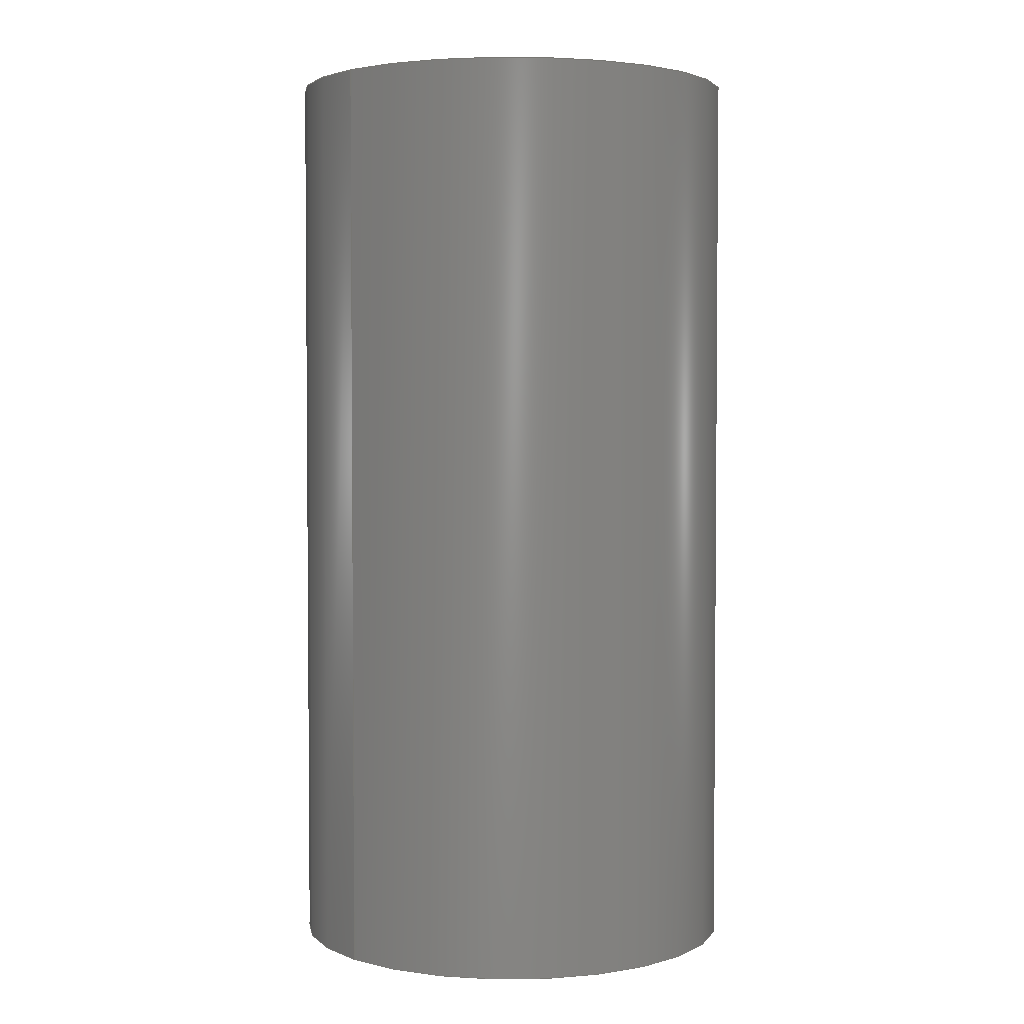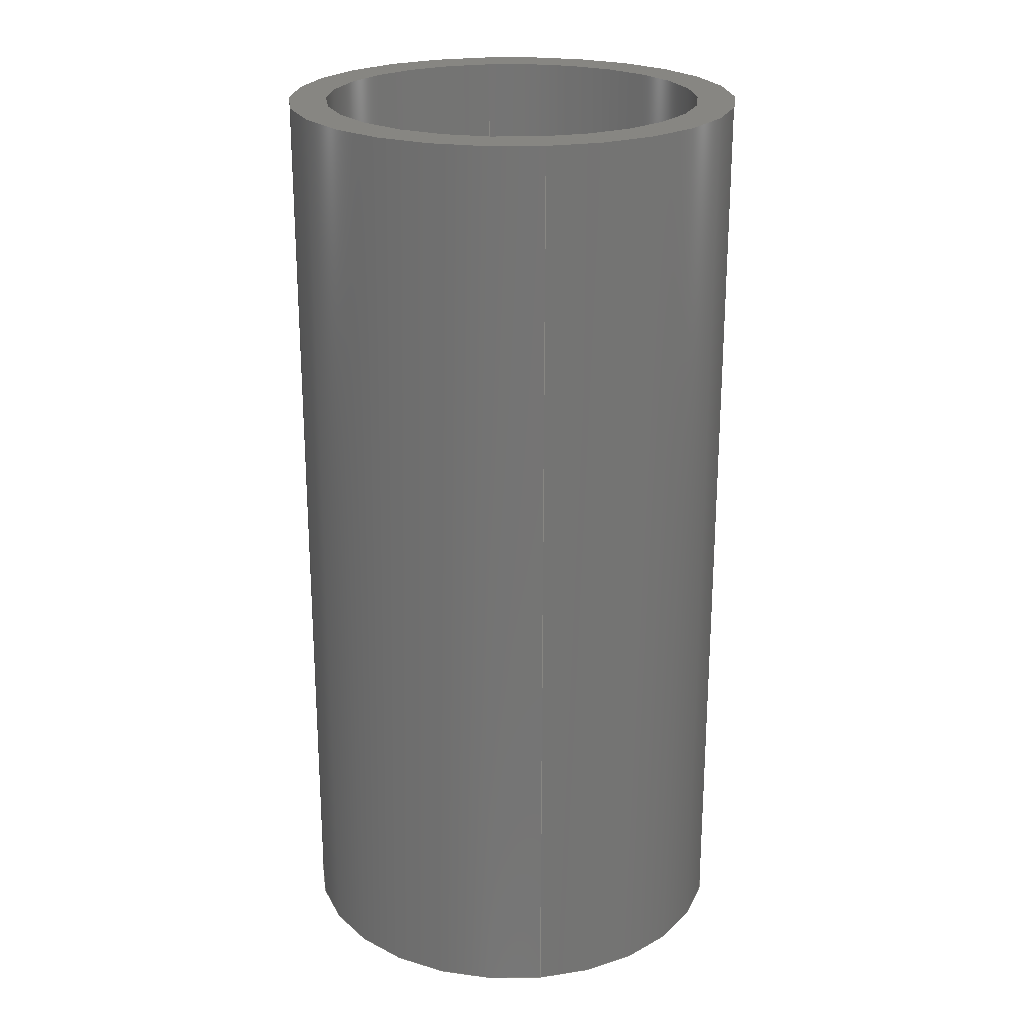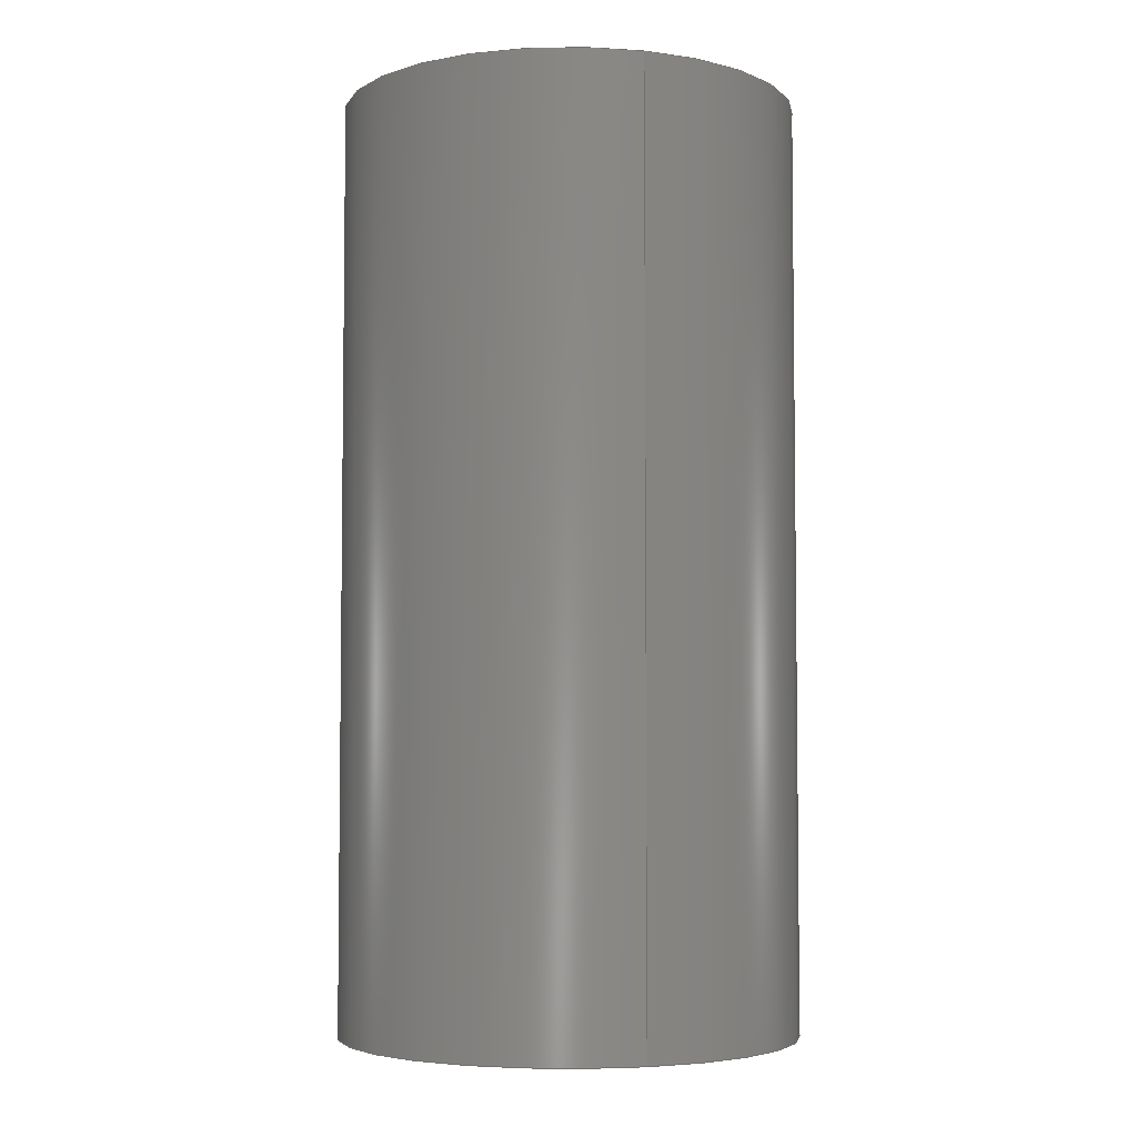
<metadata>
{"format":"step","ext":"step","renderer":"f3d","projection":"perspective","resolution":1024,"background":"white","views":[{"elev":3.0,"azim":-43.6,"up":"+Z"},{"elev":23.1,"azim":-97.8,"up":"+Z"},{"elev":-4.6,"azim":72.2,"up":"+Z"}]}
</metadata>
<code>
ISO-10303-21;
DATA;
#1 = APPROVAL_STATUS ( 'not_yet_approved' ) ;
#2 = DIRECTION ( 'NONE',  ( 0, 0, 1 ) ) ;
#3 = EDGE_CURVE ( 'NONE', #11, #216, #169, .T. ) ;
#4 = AXIS2_PLACEMENT_3D ( 'NONE', #231, #74, #52 ) ;
#5 = FACE_OUTER_BOUND ( 'NONE', #229, .T. ) ;
#6 = ADVANCED_FACE ( 'NONE', ( #198 ), #154, .T. ) ;
#7 = DIRECTION ( 'NONE',  ( 1, 0, -0 ) ) ;
#8 = CC_DESIGN_PERSON_AND_ORGANIZATION_ASSIGNMENT ( #190, #21, ( #138 ) ) ;
#9 = PERSON_AND_ORGANIZATION_ROLE ( 'design_owner' ) ;
#10 = ORIENTED_EDGE ( 'NONE', *, *, #66, .T. ) ;
#11 = VERTEX_POINT ( 'NONE', #173 ) ;
#12 = APPROVAL_ROLE ( '' ) ;
#13 = CLOSED_SHELL ( 'NONE', ( #164, #160, #235, #93, #6, #109 ) ) ;
#14 = APPROVAL_PERSON_ORGANIZATION ( #130, #143, #22 ) ;
#15 =( NAMED_UNIT ( * ) PLANE_ANGLE_UNIT ( ) SI_UNIT ( $, .RADIAN. ) );
#16 = EDGE_CURVE ( 'NONE', #216, #11, #174, .T. ) ;
#17 = DIRECTION ( 'NONE',  ( -1, 0, 0 ) ) ;
#18 = ORIENTED_EDGE ( 'NONE', *, *, #171, .T. ) ;
#19 = VECTOR ( 'NONE', #101, 1000 ) ;
#20 = EDGE_CURVE ( 'NONE', #92, #234, #82, .T. ) ;
#21 = PERSON_AND_ORGANIZATION_ROLE ( 'design_supplier' ) ;
#22 = APPROVAL_ROLE ( '' ) ;
#23 = APPROVAL_DATE_TIME ( #207, #143 ) ;
#24 = ORIENTED_EDGE ( 'NONE', *, *, #171, .F. ) ;
#25 = PERSON_AND_ORGANIZATION_ROLE ( 'classification_officer' ) ;
#26 = EDGE_LOOP ( 'NONE', ( #27, #10, #96, #24 ) ) ;
#27 = ORIENTED_EDGE ( 'NONE', *, *, #89, .F. ) ;
#28 = CARTESIAN_POINT ( 'NONE',  ( 0, 0, 15 ) ) ;
#29 = CC_DESIGN_PERSON_AND_ORGANIZATION_ASSIGNMENT ( #64, #40, ( #232 ) ) ;
#30 = DIRECTION ( 'NONE',  ( 0, 0, 1 ) ) ;
#31 = VECTOR ( 'NONE', #57, 1000 ) ;
#32 = ORIENTED_EDGE ( 'NONE', *, *, #102, .T. ) ;
#33 = ORIENTED_EDGE ( 'NONE', *, *, #3, .F. ) ;
#34 = DIRECTION ( 'NONE',  ( 0, 0, 1 ) ) ;
#35 = CARTESIAN_POINT ( 'NONE',  ( -3.7, 0, 0 ) ) ;
#36 = DIRECTION ( 'NONE',  ( 0, 0, 1 ) ) ;
#37 = APPROVAL ( #86, 'UNSPECIFIED' ) ;
#38 = ORGANIZATION ( 'UNSPECIFIED', 'UNSPECIFIED', '' ) ;
#39 = PLANE ( 'NONE',  #241 ) ;
#40 = PERSON_AND_ORGANIZATION_ROLE ( 'creator' ) ;
#41 = PERSON_AND_ORGANIZATION ( #214, #38 ) ;
#42 = EDGE_LOOP ( 'NONE', ( #175, #168 ) ) ;
#43 = COORDINATED_UNIVERSAL_TIME_OFFSET ( 8, 0, .BEHIND. ) ;
#44 = ORIENTED_EDGE ( 'NONE', *, *, #20, .T. ) ;
#45 = AXIS2_PLACEMENT_3D ( 'NONE', #103, #104, #107 ) ;
#46 = CALENDAR_DATE ( 2023, 9, 9 ) ;
#47 = EDGE_CURVE ( 'NONE', #135, #224, #70, .T. ) ;
#48 = APPROVAL_DATE_TIME ( #246, #149 ) ;
#49 = LINE ( 'NONE', #209, #193 ) ;
#50 = CC_DESIGN_SECURITY_CLASSIFICATION ( #100, ( #138 ) ) ;
#51 = CARTESIAN_POINT ( 'NONE',  ( 0, 0, 0 ) ) ;
#52 = DIRECTION ( 'NONE',  ( 1, 0, 0 ) ) ;
#53 = FACE_BOUND ( 'NONE', #148, .T. ) ;
#54 = PRODUCT ( 'planet_gear_sleeve_bearing-1', 'planet_gear_sleeve_bearing-1', '', ( #239 ) ) ;
#55 = CARTESIAN_POINT ( 'NONE',  ( 0, 0, 15 ) ) ;
#56 = EDGE_CURVE ( 'NONE', #69, #105, #151, .T. ) ;
#57 = DIRECTION ( 'NONE',  ( -0, -0, -1 ) ) ;
#58 = LINE ( 'NONE', #84, #31 ) ;
#59 = CIRCLE ( 'NONE', #212, 3.7 ) ;
#60 = DIRECTION ( 'NONE',  ( -0, -0, -1 ) ) ;
#61 = DIRECTION ( 'NONE',  ( -1, 0, 0 ) ) ;
#62 = PLANE ( 'NONE',  #162 ) ;
#63 = LOCAL_TIME ( 20, 21, 45, #125 ) ;
#64 = PERSON_AND_ORGANIZATION ( #214, #38 ) ;
#65 = COORDINATED_UNIVERSAL_TIME_OFFSET ( 8, 0, .BEHIND. ) ;
#66 = EDGE_CURVE ( 'NONE', #234, #11, #49, .T. ) ;
#67 = DATE_TIME_ROLE ( 'classification_date' ) ;
#68 = AXIS2_PLACEMENT_3D ( 'NONE', #159, #200, #61 ) ;
#69 = VERTEX_POINT ( 'NONE', #153 ) ;
#70 = CIRCLE ( 'NONE', #157, 3.1 ) ;
#71 = CC_DESIGN_PERSON_AND_ORGANIZATION_ASSIGNMENT ( #87, #25, ( #100 ) ) ;
#72 = COORDINATED_UNIVERSAL_TIME_OFFSET ( 8, 0, .BEHIND. ) ;
#73 = DIRECTION ( 'NONE',  ( -0, -0, -1 ) ) ;
#74 = DIRECTION ( 'NONE',  ( 0, 0, 1 ) ) ;
#75 = DIRECTION ( 'NONE',  ( 0, 0, 1 ) ) ;
#76 = EDGE_LOOP ( 'NONE', ( #196, #176, #32, #191 ) ) ;
#77 = CC_DESIGN_APPROVAL ( #149, ( #232 ) ) ;
#78 = CYLINDRICAL_SURFACE ( 'NONE', #91, 3.1 ) ;
#79 = DIRECTION ( 'NONE',  ( 1, 0, 0 ) ) ;
#80 = FACE_OUTER_BOUND ( 'NONE', #113, .T. ) ;
#81 = EDGE_CURVE ( 'NONE', #105, #69, #95, .T. ) ;
#82 = CIRCLE ( 'NONE', #132, 3.7 ) ;
#83 = DIRECTION ( 'NONE',  ( 1, 0, -0 ) ) ;
#84 = CARTESIAN_POINT ( 'NONE',  ( 3.1, 3.796e-16, 15 ) ) ;
#85 = LOCAL_TIME ( 20, 21, 45, #72 ) ;
#86 = APPROVAL_STATUS ( 'not_yet_approved' ) ;
#87 = PERSON_AND_ORGANIZATION ( #214, #38 ) ;
#88 = APPLICATION_PROTOCOL_DEFINITION ( 'international standard', 'config_control_design', 1994, #158 ) ;
#89 = EDGE_CURVE ( 'NONE', #234, #92, #59, .T. ) ;
#90 = DATE_TIME_ROLE ( 'creation_date' ) ;
#91 = AXIS2_PLACEMENT_3D ( 'NONE', #186, #243, #17 ) ;
#92 = VERTEX_POINT ( 'NONE', #211 ) ;
#93 = ADVANCED_FACE ( 'NONE', ( #115, #53 ), #62, .F. ) ;
#94 = ORIENTED_EDGE ( 'NONE', *, *, #20, .F. ) ;
#95 = CIRCLE ( 'NONE', #4, 3.1 ) ;
#96 = ORIENTED_EDGE ( 'NONE', *, *, #3, .T. ) ;
#97 = DIRECTION ( 'NONE',  ( -0, -0, -1 ) ) ;
#98 = PRODUCT_RELATED_PRODUCT_CATEGORY ( 'detail', '', ( #54 ) ) ;
#99 = DIRECTION ( 'NONE',  ( 1, 0, 0 ) ) ;
#100 = SECURITY_CLASSIFICATION ( '', '', #225 ) ;
#101 = DIRECTION ( 'NONE',  ( -0, -0, -1 ) ) ;
#102 = EDGE_CURVE ( 'NONE', #224, #105, #183, .T. ) ;
#103 = CARTESIAN_POINT ( 'NONE',  ( 0, 0, 15 ) ) ;
#104 = DIRECTION ( 'NONE',  ( 0, 0, 1 ) ) ;
#105 = VERTEX_POINT ( 'NONE', #123 ) ;
#106 = LOCAL_TIME ( 20, 21, 45, #43 ) ;
#107 = DIRECTION ( 'NONE',  ( 1, 0, 0 ) ) ;
#108 = APPLICATION_PROTOCOL_DEFINITION ( 'international standard', 'config_control_design', 1994, #182 ) ;
#109 = ADVANCED_FACE ( 'NONE', ( #187 ), #78, .F. ) ;
#110 = DATE_AND_TIME ( #223, #249 ) ;
#111 = CALENDAR_DATE ( 2023, 9, 9 ) ;
#112 = AXIS2_PLACEMENT_3D ( 'NONE', #161, #60, #141 ) ;
#113 = EDGE_LOOP ( 'NONE', ( #205, #137, #199, #152 ) ) ;
#114 = CARTESIAN_POINT ( 'NONE',  ( 0, 0, 15 ) ) ;
#115 = FACE_OUTER_BOUND ( 'NONE', #131, .T. ) ;
#116 = CC_DESIGN_PERSON_AND_ORGANIZATION_ASSIGNMENT ( #147, #228, ( #138 ) ) ;
#117 = EDGE_LOOP ( 'NONE', ( #194, #94, #18, #210 ) ) ;
#118 = DIRECTION ( 'NONE',  ( 1, 0, 0 ) ) ;
#119 = DESIGN_CONTEXT ( 'detailed design', #158, 'design' ) ;
#120 = DIRECTION ( 'NONE',  ( -0, -0, -1 ) ) ;
#121 = CARTESIAN_POINT ( 'NONE',  ( 0, 0, 15 ) ) ;
#122 = APPROVAL_PERSON_ORGANIZATION ( #41, #37, #204 ) ;
#123 = CARTESIAN_POINT ( 'NONE',  ( -3.1, 0, 0 ) ) ;
#124 = CC_DESIGN_DATE_AND_TIME_ASSIGNMENT ( #110, #90, ( #232 ) ) ;
#125 = COORDINATED_UNIVERSAL_TIME_OFFSET ( 8, 0, .BEHIND. ) ;
#126 = ORIENTED_EDGE ( 'NONE', *, *, #81, .T. ) ;
#127 = AXIS2_PLACEMENT_3D ( 'NONE', #197, #133, #118 ) ;
#128 = DATE_AND_TIME ( #248, #63 ) ;
#129 = CALENDAR_DATE ( 2023, 9, 9 ) ;
#130 = PERSON_AND_ORGANIZATION ( #214, #38 ) ;
#131 = EDGE_LOOP ( 'NONE', ( #215, #33 ) ) ;
#132 = AXIS2_PLACEMENT_3D ( 'NONE', #237, #75, #99 ) ;
#133 = DIRECTION ( 'NONE',  ( 0, 0, 1 ) ) ;
#134 = EDGE_CURVE ( 'NONE', #135, #69, #58, .T. ) ;
#135 = VERTEX_POINT ( 'NONE', #184 ) ;
#136 = DIRECTION ( 'NONE',  ( 0, 0, 1 ) ) ;
#137 = ORIENTED_EDGE ( 'NONE', *, *, #134, .T. ) ;
#138 = PRODUCT_DEFINITION_FORMATION_WITH_SPECIFIED_SOURCE ( 'ANY', '', #54, .NOT_KNOWN. ) ;
#139 = DIRECTION ( 'NONE',  ( 0, 0, 1 ) ) ;
#140 = CARTESIAN_POINT ( 'NONE',  ( -3.1, 0, 15 ) ) ;
#141 = DIRECTION ( 'NONE',  ( -1, 0, 0 ) ) ;
#142 = CYLINDRICAL_SURFACE ( 'NONE', #68, 3.7 ) ;
#143 = APPROVAL ( #1, 'UNSPECIFIED' ) ;
#144 = CARTESIAN_POINT ( 'NONE',  ( 3.7, 4.531e-16, 15 ) ) ;
#145 = CIRCLE ( 'NONE', #45, 3.1 ) ;
#146 = MANIFOLD_SOLID_BREP ( 'Boss-Extrude1', #13 ) ;
#147 = PERSON_AND_ORGANIZATION ( #214, #38 ) ;
#148 = EDGE_LOOP ( 'NONE', ( #126, #242 ) ) ;
#149 = APPROVAL ( #188, 'UNSPECIFIED' ) ;
#150 = PERSON_AND_ORGANIZATION ( #214, #38 ) ;
#151 = CIRCLE ( 'NONE', #213, 3.1 ) ;
#152 = ORIENTED_EDGE ( 'NONE', *, *, #102, .F. ) ;
#153 = CARTESIAN_POINT ( 'NONE',  ( 3.1, 3.796e-16, 0 ) ) ;
#154 = CYLINDRICAL_SURFACE ( 'NONE', #203, 3.7 ) ;
#155 = DIRECTION ( 'NONE',  ( 1, 0, 0 ) ) ;
#156 = DIRECTION ( 'NONE',  ( -1, 0, 0 ) ) ;
#157 = AXIS2_PLACEMENT_3D ( 'NONE', #28, #30, #179 ) ;
#158 = APPLICATION_CONTEXT ( 'configuration controlled 3d designs of mechanical parts and assemblies' ) ;
#159 = CARTESIAN_POINT ( 'NONE',  ( 0, 0, 15 ) ) ;
#160 = ADVANCED_FACE ( 'NONE', ( #202 ), #142, .T. ) ;
#161 = CARTESIAN_POINT ( 'NONE',  ( 0, 0, 15 ) ) ;
#162 = AXIS2_PLACEMENT_3D ( 'NONE', #221, #34, #7 ) ;
#163 = LINE ( 'NONE', #218, #19 ) ;
#164 = ADVANCED_FACE ( 'NONE', ( #80 ), #240, .F. ) ;
#165 =( LENGTH_UNIT ( ) NAMED_UNIT ( * ) SI_UNIT ( .MILLI., .METRE. ) );
#166 = CC_DESIGN_APPROVAL ( #143, ( #100 ) ) ;
#167 = COORDINATED_UNIVERSAL_TIME_OFFSET ( 8, 0, .BEHIND. ) ;
#168 = ORIENTED_EDGE ( 'NONE', *, *, #47, .F. ) ;
#169 = CIRCLE ( 'NONE', #127, 3.7 ) ;
#170 = APPROVAL_DATE_TIME ( #128, #37 ) ;
#171 = EDGE_CURVE ( 'NONE', #92, #216, #163, .T. ) ;
#172 = ORIENTED_EDGE ( 'NONE', *, *, #89, .T. ) ;
#173 = CARTESIAN_POINT ( 'NONE',  ( 3.7, 4.531e-16, 0 ) ) ;
#174 = CIRCLE ( 'NONE', #226, 3.7 ) ;
#175 = ORIENTED_EDGE ( 'NONE', *, *, #185, .F. ) ;
#176 = ORIENTED_EDGE ( 'NONE', *, *, #47, .T. ) ;
#177 = DIRECTION ( 'NONE',  ( 1, 0, 0 ) ) ;
#178 = PRODUCT_DEFINITION_SHAPE ( 'NONE', 'NONE',  #232 ) ;
#179 = DIRECTION ( 'NONE',  ( 1, 0, 0 ) ) ;
#180 =( GEOMETRIC_REPRESENTATION_CONTEXT ( 3 ) GLOBAL_UNCERTAINTY_ASSIGNED_CONTEXT ( ( #247 ) ) GLOBAL_UNIT_ASSIGNED_CONTEXT ( ( #165, #15, #220 ) ) REPRESENTATION_CONTEXT ( 'NONE', 'WORKASPACE' ) );
#181 = DIRECTION ( 'NONE',  ( 0, 0, 1 ) ) ;
#182 = APPLICATION_CONTEXT ( 'configuration controlled 3d designs of mechanical parts and assemblies' ) ;
#183 = LINE ( 'NONE', #140, #222 ) ;
#184 = CARTESIAN_POINT ( 'NONE',  ( 3.1, 3.796e-16, 15 ) ) ;
#185 = EDGE_CURVE ( 'NONE', #224, #135, #145, .T. ) ;
#186 = CARTESIAN_POINT ( 'NONE',  ( 0, 0, 15 ) ) ;
#187 = FACE_OUTER_BOUND ( 'NONE', #76, .T. ) ;
#188 = APPROVAL_STATUS ( 'not_yet_approved' ) ;
#189 = SHAPE_DEFINITION_REPRESENTATION ( #178, #227 ) ;
#190 = PERSON_AND_ORGANIZATION ( #214, #38 ) ;
#191 = ORIENTED_EDGE ( 'NONE', *, *, #56, .F. ) ;
#192 = CC_DESIGN_DATE_AND_TIME_ASSIGNMENT ( #206, #67, ( #100 ) ) ;
#193 = VECTOR ( 'NONE', #73, 1000 ) ;
#194 = ORIENTED_EDGE ( 'NONE', *, *, #66, .F. ) ;
#195 = CC_DESIGN_PERSON_AND_ORGANIZATION_ASSIGNMENT ( #150, #9, ( #54 ) ) ;
#196 = ORIENTED_EDGE ( 'NONE', *, *, #134, .F. ) ;
#197 = CARTESIAN_POINT ( 'NONE',  ( 0, 0, 0 ) ) ;
#198 = FACE_OUTER_BOUND ( 'NONE', #117, .T. ) ;
#199 = ORIENTED_EDGE ( 'NONE', *, *, #81, .F. ) ;
#200 = DIRECTION ( 'NONE',  ( -0, -0, -1 ) ) ;
#201 = APPROVAL_PERSON_ORGANIZATION ( #244, #149, #12 ) ;
#202 = FACE_OUTER_BOUND ( 'NONE', #26, .T. ) ;
#203 = AXIS2_PLACEMENT_3D ( 'NONE', #55, #97, #156 ) ;
#204 = APPROVAL_ROLE ( '' ) ;
#205 = ORIENTED_EDGE ( 'NONE', *, *, #185, .T. ) ;
#206 = DATE_AND_TIME ( #46, #245 ) ;
#207 = DATE_AND_TIME ( #111, #85 ) ;
#208 = CC_DESIGN_APPROVAL ( #37, ( #138 ) ) ;
#209 = CARTESIAN_POINT ( 'NONE',  ( 3.7, 4.531e-16, 15 ) ) ;
#210 = ORIENTED_EDGE ( 'NONE', *, *, #16, .T. ) ;
#211 = CARTESIAN_POINT ( 'NONE',  ( -3.7, 0, 15 ) ) ;
#212 = AXIS2_PLACEMENT_3D ( 'NONE', #114, #136, #155 ) ;
#213 = AXIS2_PLACEMENT_3D ( 'NONE', #233, #139, #230 ) ;
#214 = PERSON ( 'UNSPECIFIED', 'UNSPECIFIED', 'UNSPECIFIED', ('UNSPECIFIED'), ('UNSPECIFIED'), ('UNSPECIFIED') ) ;
#215 = ORIENTED_EDGE ( 'NONE', *, *, #16, .F. ) ;
#216 = VERTEX_POINT ( 'NONE', #35 ) ;
#217 = CARTESIAN_POINT ( 'NONE',  ( 0, 0, 0 ) ) ;
#218 = CARTESIAN_POINT ( 'NONE',  ( -3.7, 0, 15 ) ) ;
#219 = FACE_BOUND ( 'NONE', #42, .T. ) ;
#220 =( NAMED_UNIT ( * ) SI_UNIT ( $, .STERADIAN. ) SOLID_ANGLE_UNIT ( ) );
#221 = CARTESIAN_POINT ( 'NONE',  ( 0, 0, 0 ) ) ;
#222 = VECTOR ( 'NONE', #120, 1000 ) ;
#223 = CALENDAR_DATE ( 2023, 9, 9 ) ;
#224 = VERTEX_POINT ( 'NONE', #238 ) ;
#225 = SECURITY_CLASSIFICATION_LEVEL ( 'unclassified' ) ;
#226 = AXIS2_PLACEMENT_3D ( 'NONE', #51, #2, #177 ) ;
#227 = ADVANCED_BREP_SHAPE_REPRESENTATION ( 'planet_gear_sleeve_bearing-1', ( #146, #236 ), #180 ) ;
#228 = PERSON_AND_ORGANIZATION_ROLE ( 'creator' ) ;
#229 = EDGE_LOOP ( 'NONE', ( #44, #172 ) ) ;
#230 = DIRECTION ( 'NONE',  ( 1, 0, 0 ) ) ;
#231 = CARTESIAN_POINT ( 'NONE',  ( 0, 0, 0 ) ) ;
#232 = PRODUCT_DEFINITION ( 'UNKNOWN', '', #138, #119 ) ;
#233 = CARTESIAN_POINT ( 'NONE',  ( 0, 0, 0 ) ) ;
#234 = VERTEX_POINT ( 'NONE', #144 ) ;
#235 = ADVANCED_FACE ( 'NONE', ( #5, #219 ), #39, .T. ) ;
#236 = AXIS2_PLACEMENT_3D ( 'NONE', #217, #181, #79 ) ;
#237 = CARTESIAN_POINT ( 'NONE',  ( 0, 0, 15 ) ) ;
#238 = CARTESIAN_POINT ( 'NONE',  ( -3.1, 0, 15 ) ) ;
#239 = MECHANICAL_CONTEXT ( 'NONE', #182, 'mechanical' ) ;
#240 = CYLINDRICAL_SURFACE ( 'NONE', #112, 3.1 ) ;
#241 = AXIS2_PLACEMENT_3D ( 'NONE', #121, #36, #83 ) ;
#242 = ORIENTED_EDGE ( 'NONE', *, *, #56, .T. ) ;
#243 = DIRECTION ( 'NONE',  ( -0, -0, -1 ) ) ;
#244 = PERSON_AND_ORGANIZATION ( #214, #38 ) ;
#245 = LOCAL_TIME ( 20, 21, 45, #167 ) ;
#246 = DATE_AND_TIME ( #129, #106 ) ;
#247 = UNCERTAINTY_MEASURE_WITH_UNIT (LENGTH_MEASURE( 1e-05 ), #165, 'distance_accuracy_value', 'NONE');
#248 = CALENDAR_DATE ( 2023, 9, 9 ) ;
#249 = LOCAL_TIME ( 20, 21, 45, #65 ) ;
ENDSEC;
END-ISO-10303-21;

</code>
